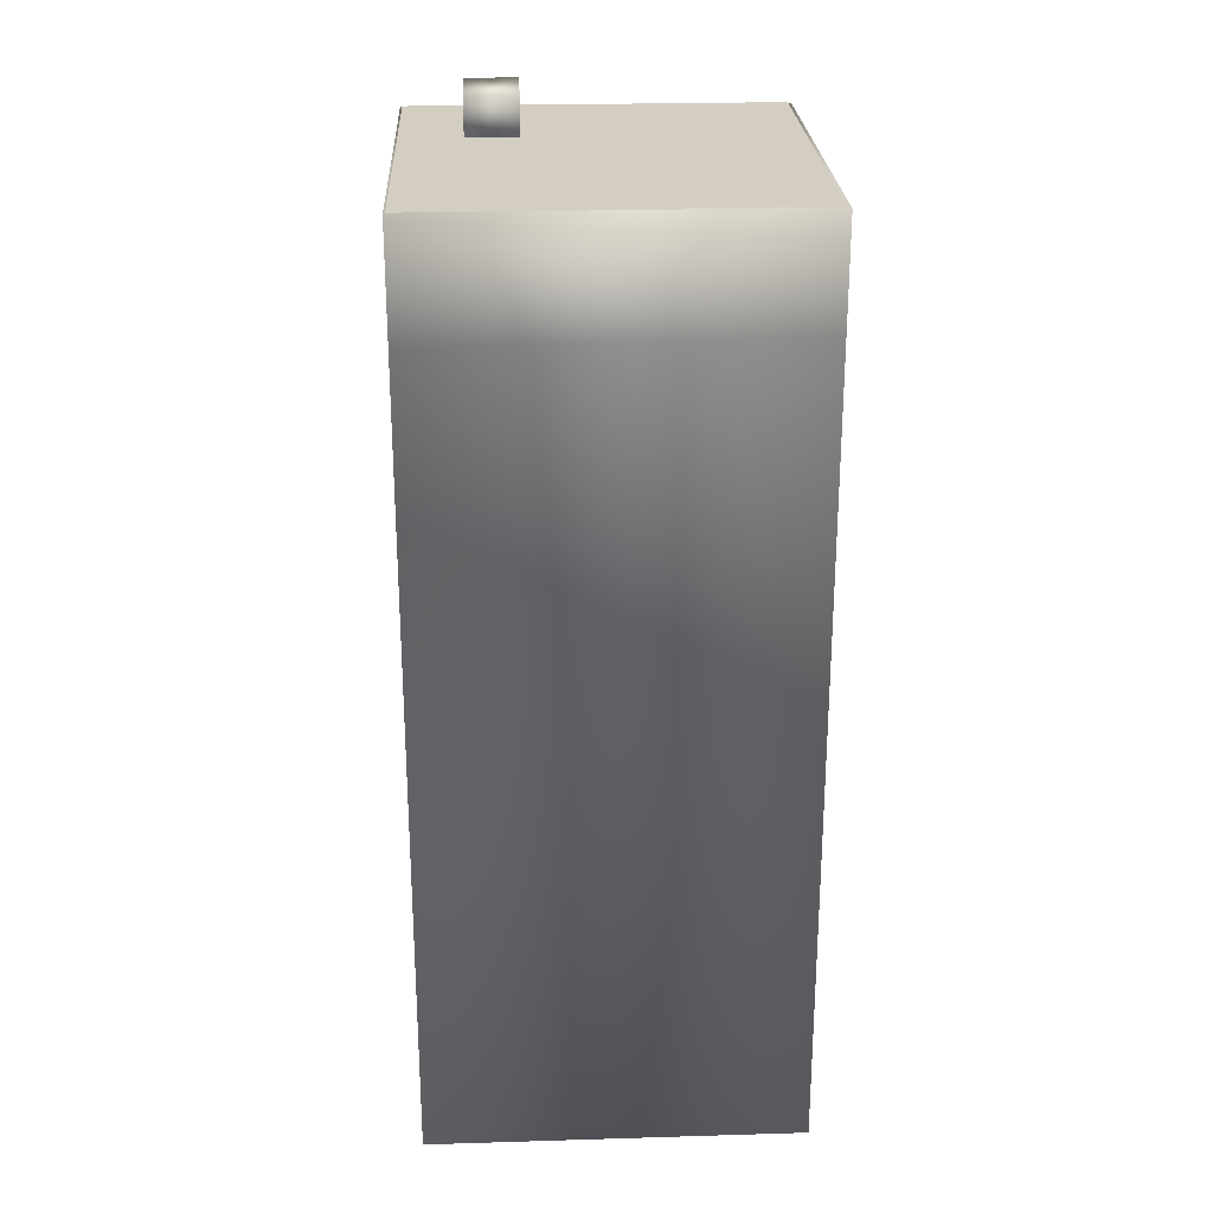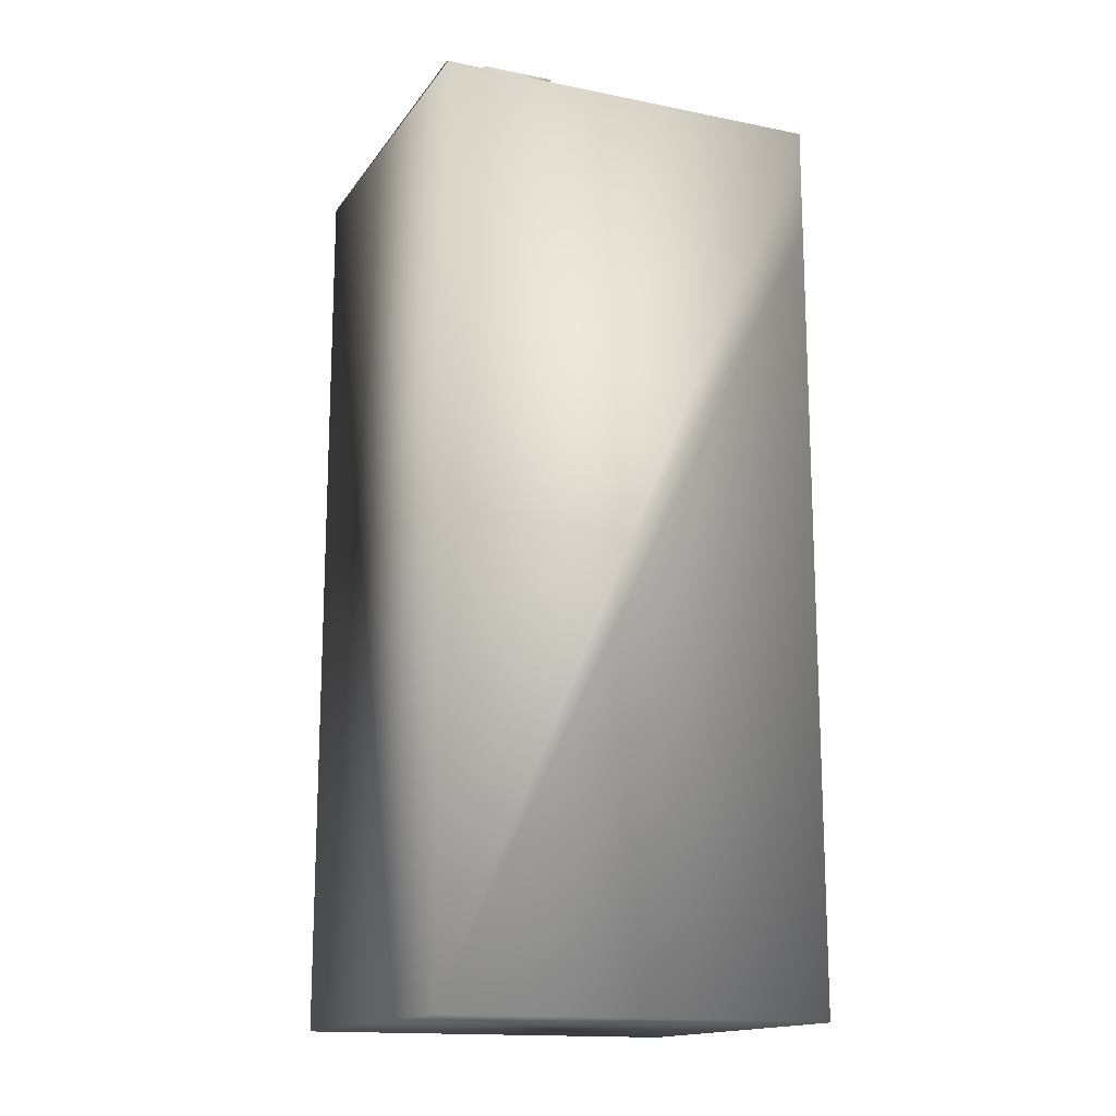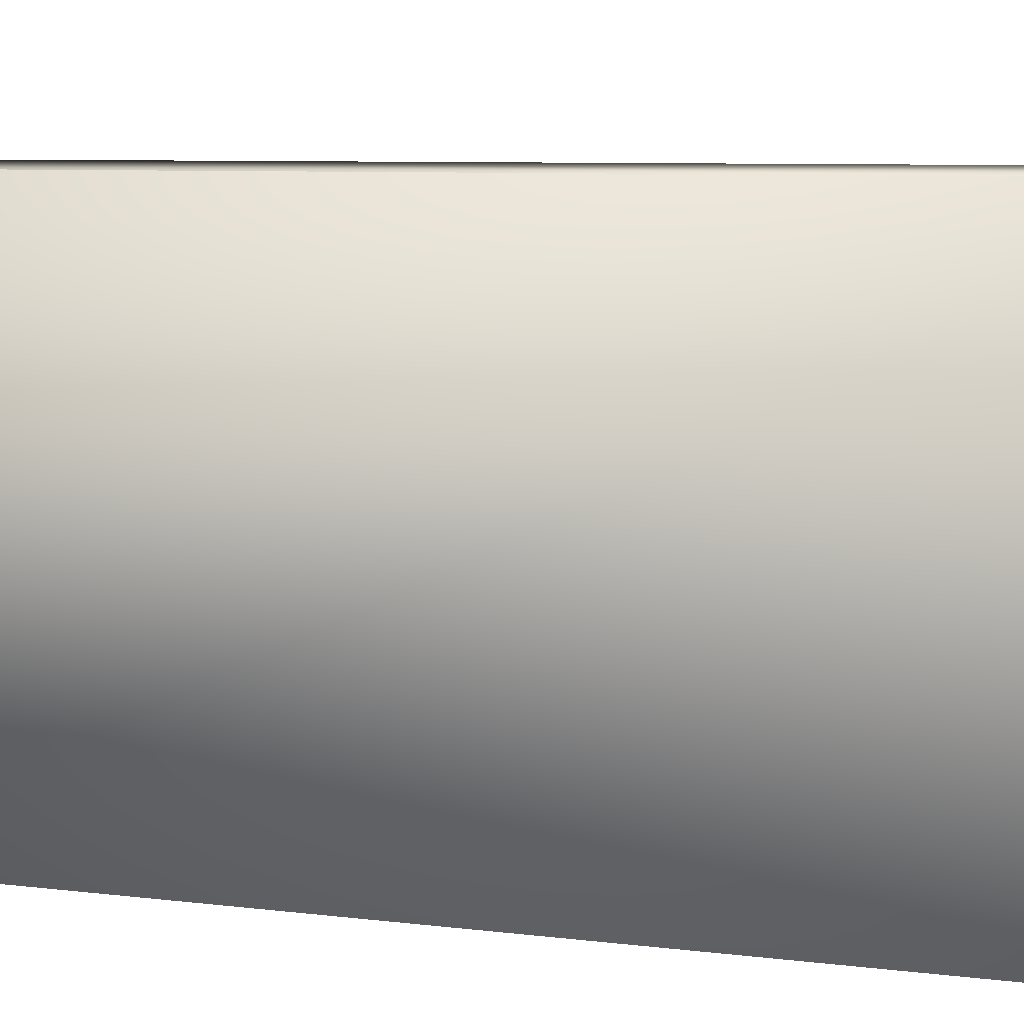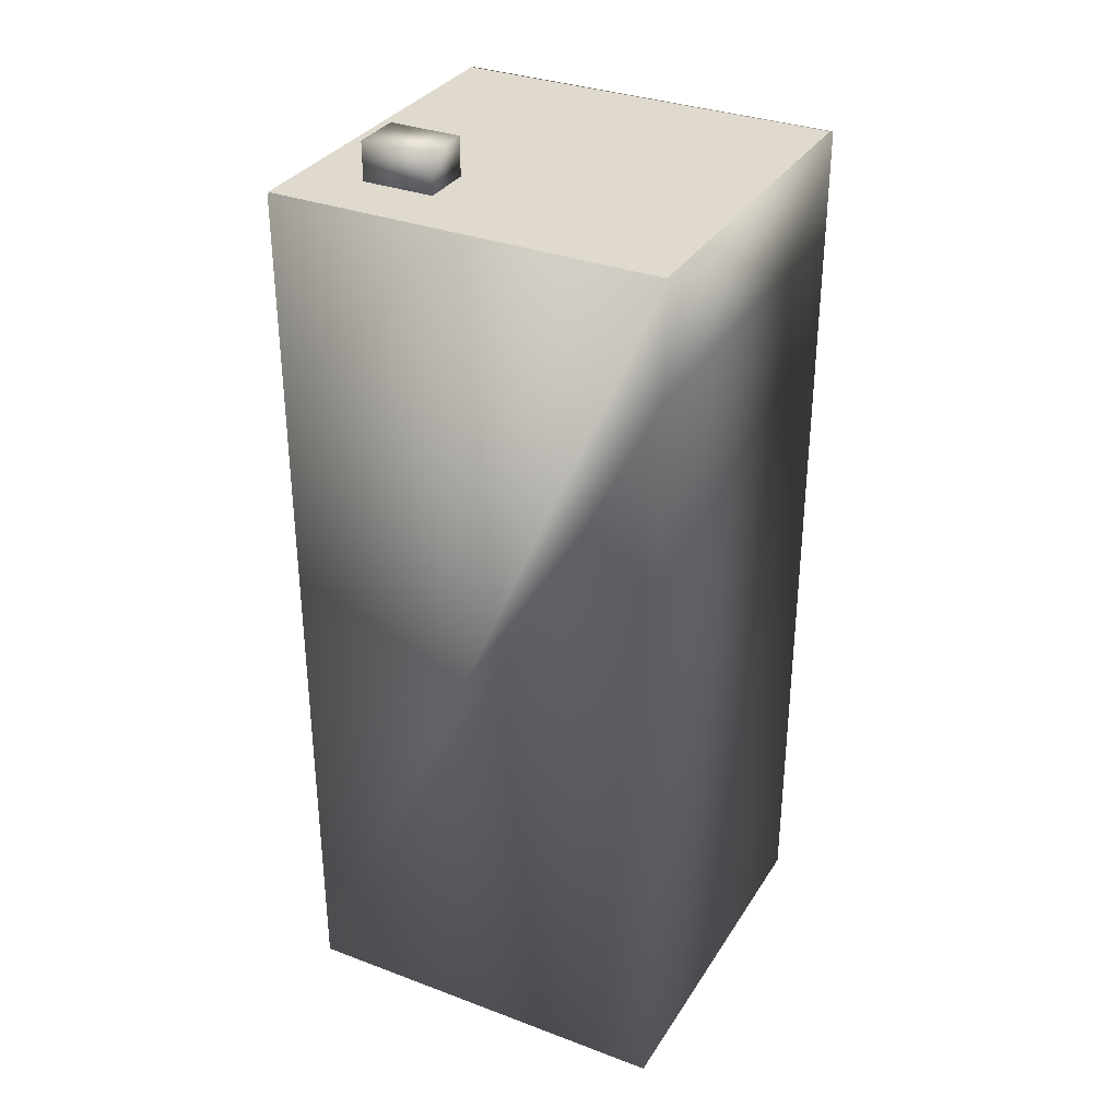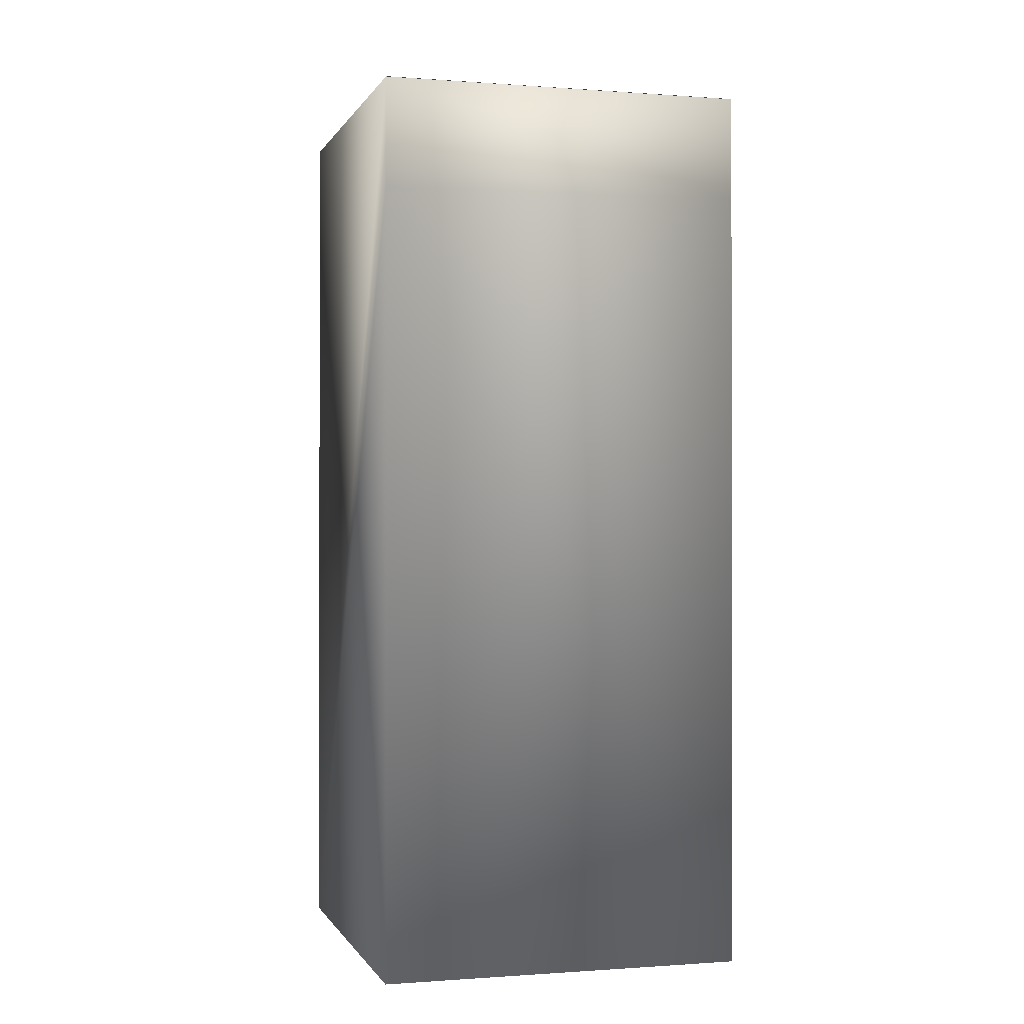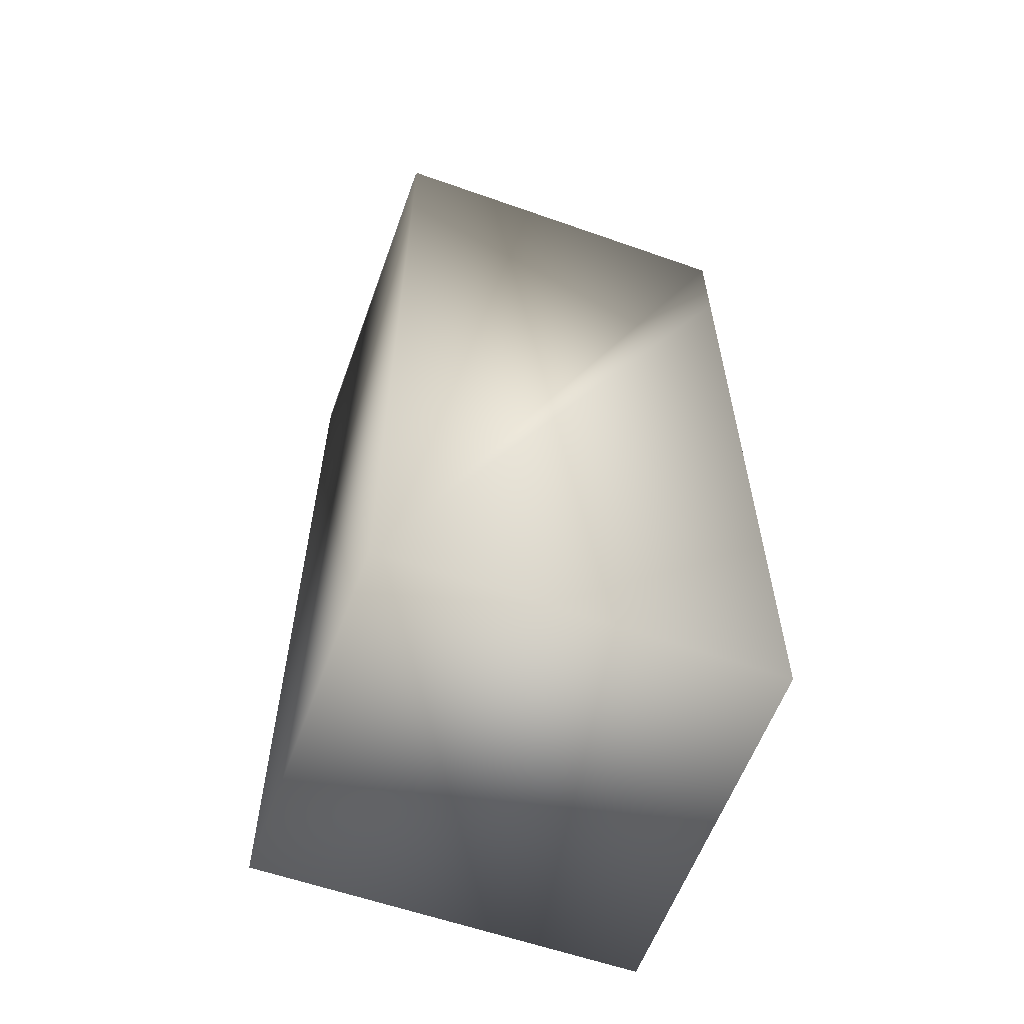
<metadata>
{"format":"obj","ext":"obj","renderer":"f3d","projection":"perspective","resolution":1024,"background":"white","views":[{"elev":24.9,"azim":-92.8,"up":"+Y"},{"elev":-15.5,"azim":157.0,"up":"+Y"},{"elev":5.8,"azim":-65.2,"up":"+Z"},{"elev":32.9,"azim":-152.6,"up":"+Y"},{"elev":-0.5,"azim":-105.6,"up":"+Y"},{"elev":-59.5,"azim":160.1,"up":"+Y"}]}
</metadata>
<code>
v  -4.144 145.6 15.45
v  -4.144 145.6 30.12
v  11.46 145.6 30.12
v  11.46 145.6 15.45
v  27.06 145.6 30.12
v  27.06 145.6 15.45
v  42.66 145.6 30.12
v  42.66 145.6 15.45
v  58.26 145.6 30.12
v  58.26 145.6 15.45
v  -4.144 145.6 0.7787
v  11.46 145.6 0.7787
v  27.06 145.6 0.7787
v  42.66 145.6 0.7787
v  58.26 145.6 0.7787
v  -4.144 145.6 -13.89
v  11.46 145.6 -13.89
v  27.06 145.6 -13.89
v  42.66 145.6 -13.89
v  58.26 145.6 -13.89
v  -4.144 145.6 -28.56
v  11.46 145.6 -28.56
v  27.06 145.6 -28.56
v  42.66 145.6 -28.56
v  58.26 145.6 -28.56
o Plane001
g Plane001
f 1 2 3 4
f 4 3 5 6
f 6 5 7 8
f 8 7 9 10
f 11 1 4 12
f 12 4 6 13
f 13 6 8 14
f 14 8 10 15
f 16 11 12 17
f 17 12 13 18
f 18 13 14 19
f 19 14 15 20
f 21 16 17 22
f 22 17 18 23
f 23 18 19 24
f 24 19 20 25
v  36.79 144.2 -10.95
v  36.79 144.2 -19.02
v  48.3 144.2 -19.02
v  48.3 144.2 -10.95
v  36.79 151.8 -10.95
v  48.3 151.8 -10.95
v  48.3 151.8 -19.02
v  36.79 151.8 -19.02
o Box002
g Box002
f 26 27 28 29
f 30 31 32 33
f 26 29 31 30
f 29 28 32 31
f 28 27 33 32
f 27 26 30 33
v  -4.479 0 30.67
v  -4.479 0 -28.87
v  58.16 0 -28.87
v  58.16 0 30.67
v  -4.479 145.5 30.67
v  58.16 145.5 30.67
v  58.16 145.5 -28.87
v  -4.479 145.5 -28.87
v  -4.479 128.5 30.67
v  -4.479 127.9 -28.87
o Box001
g Box001
f 34 35 36 37
f 38 39 40 41
f 34 37 39 38 42
f 37 36 40 39
f 36 35 43 41 40
f 42 38 41 43
f 43 35 34 42

</code>
